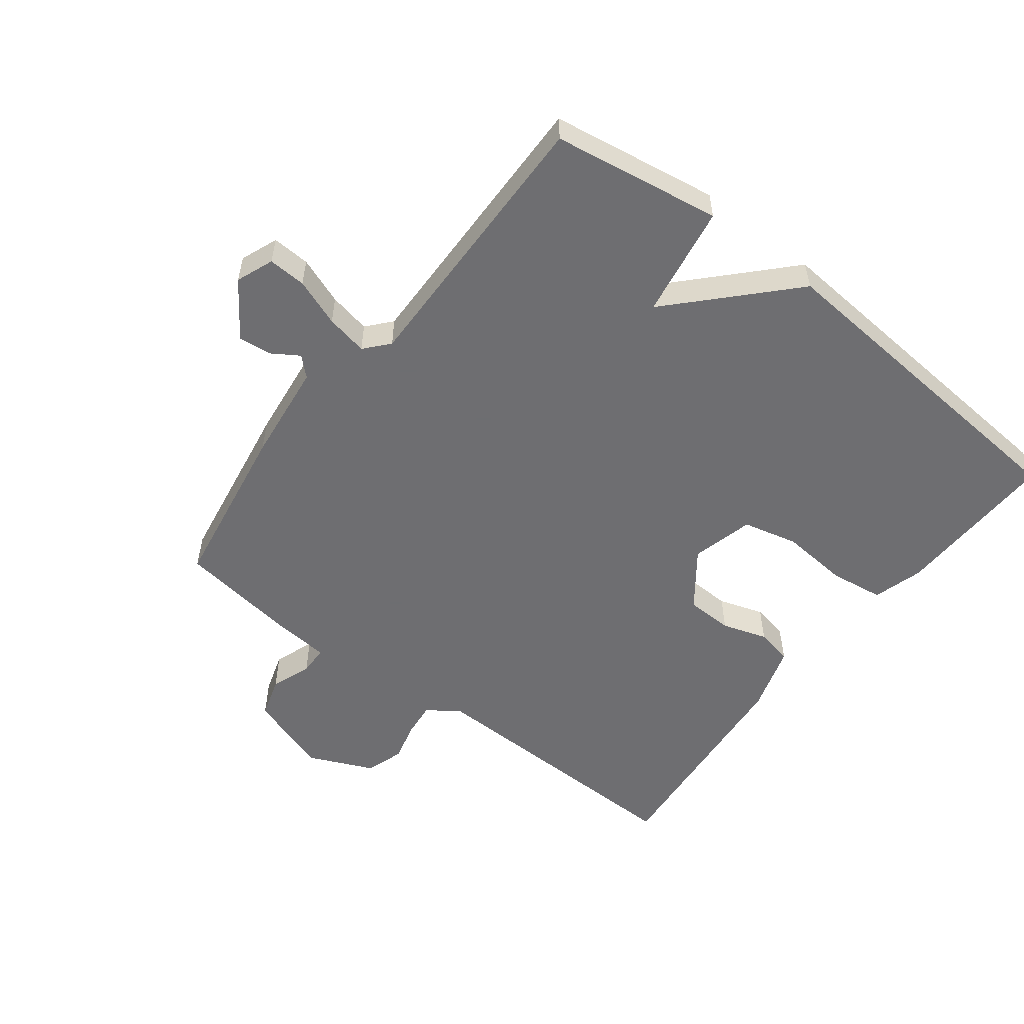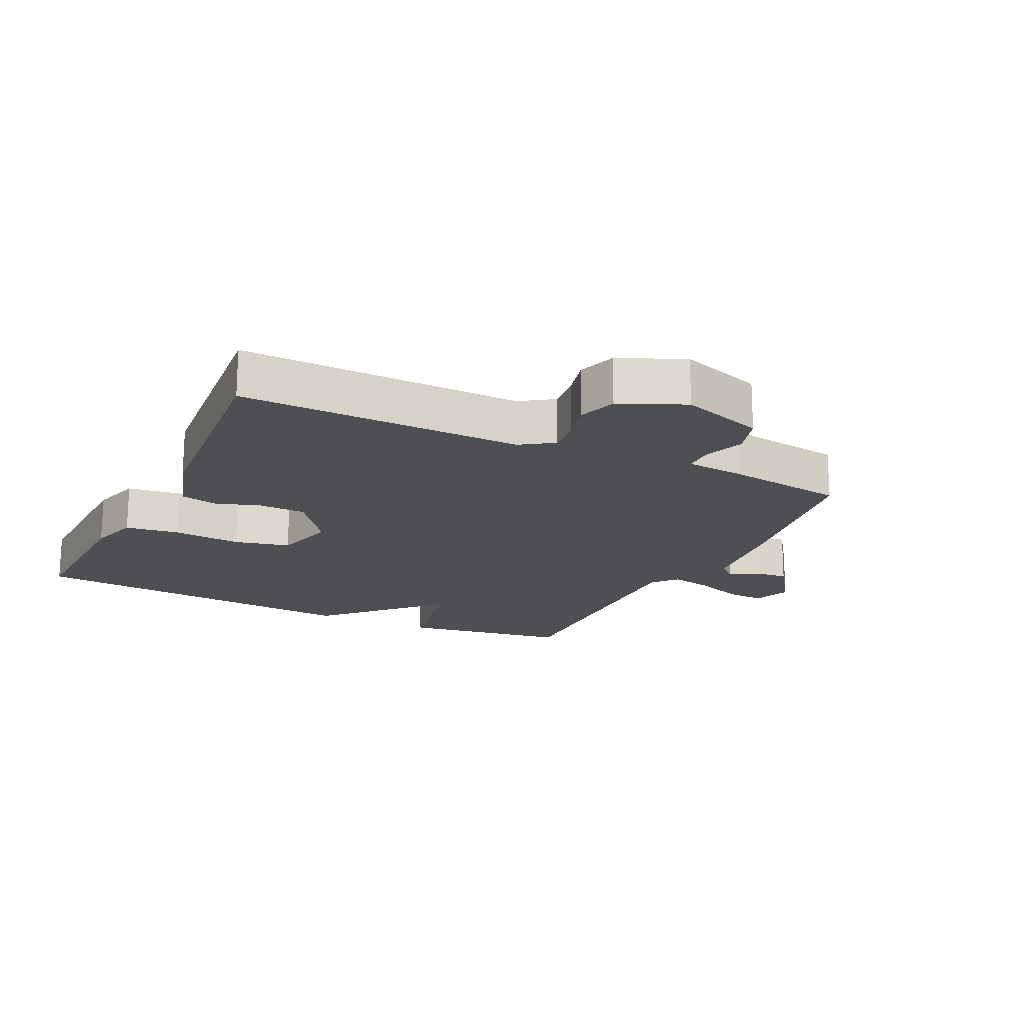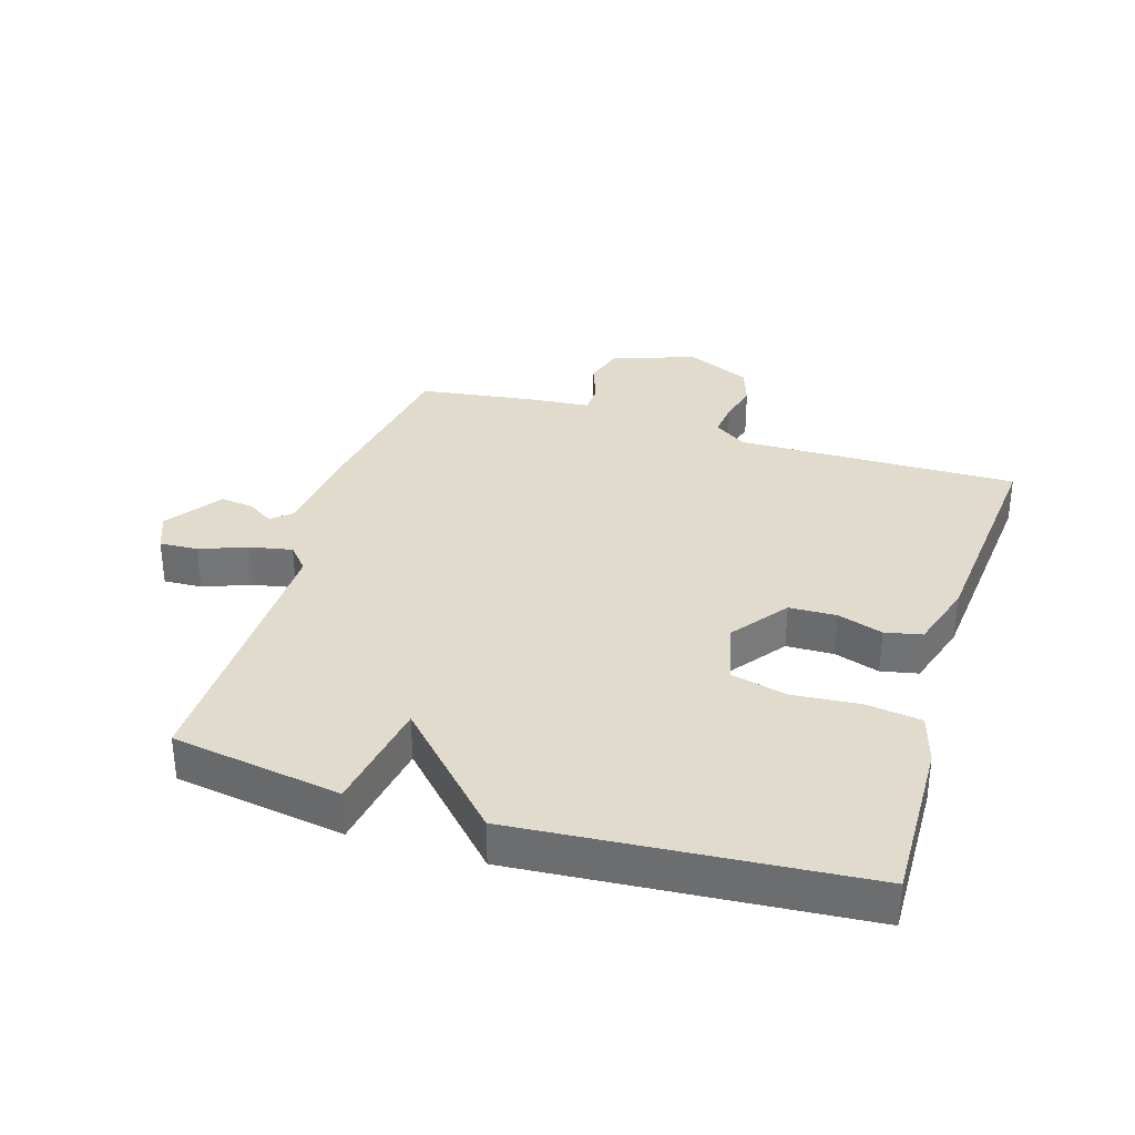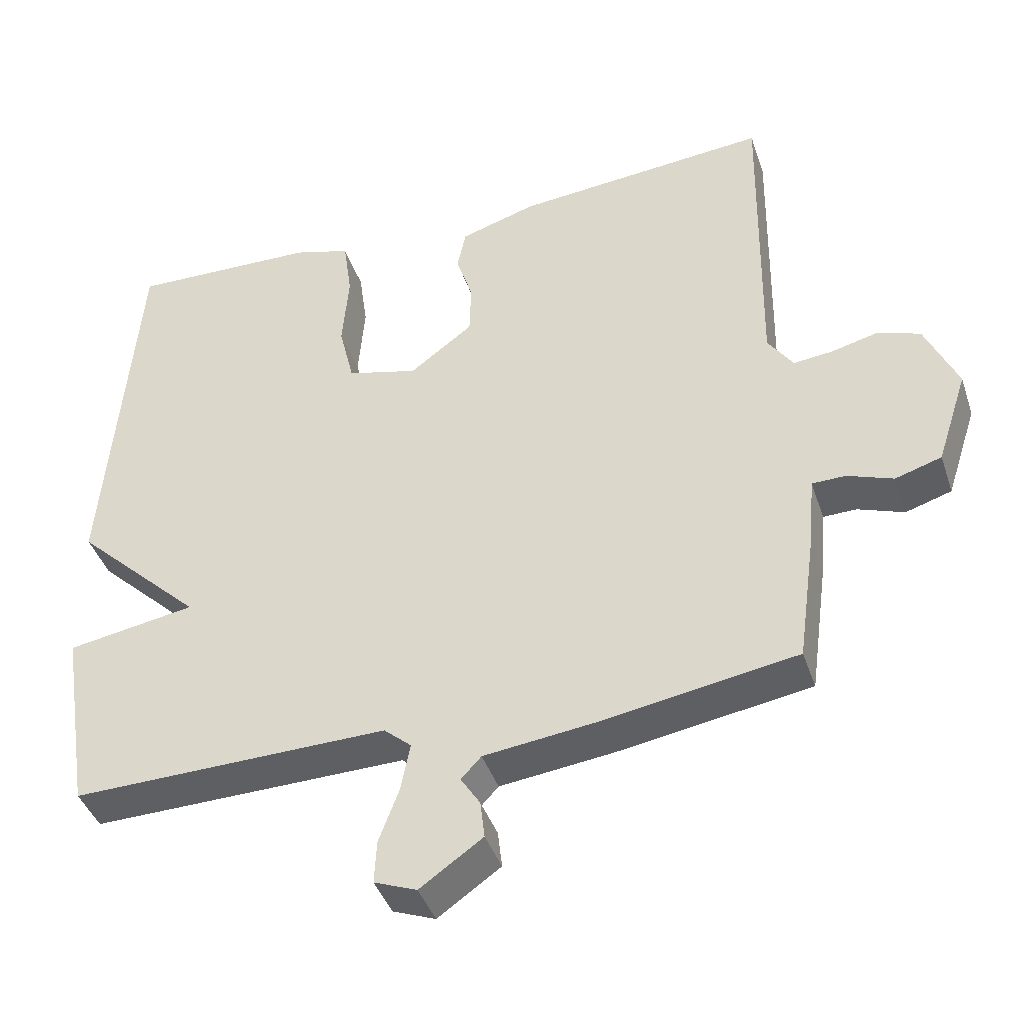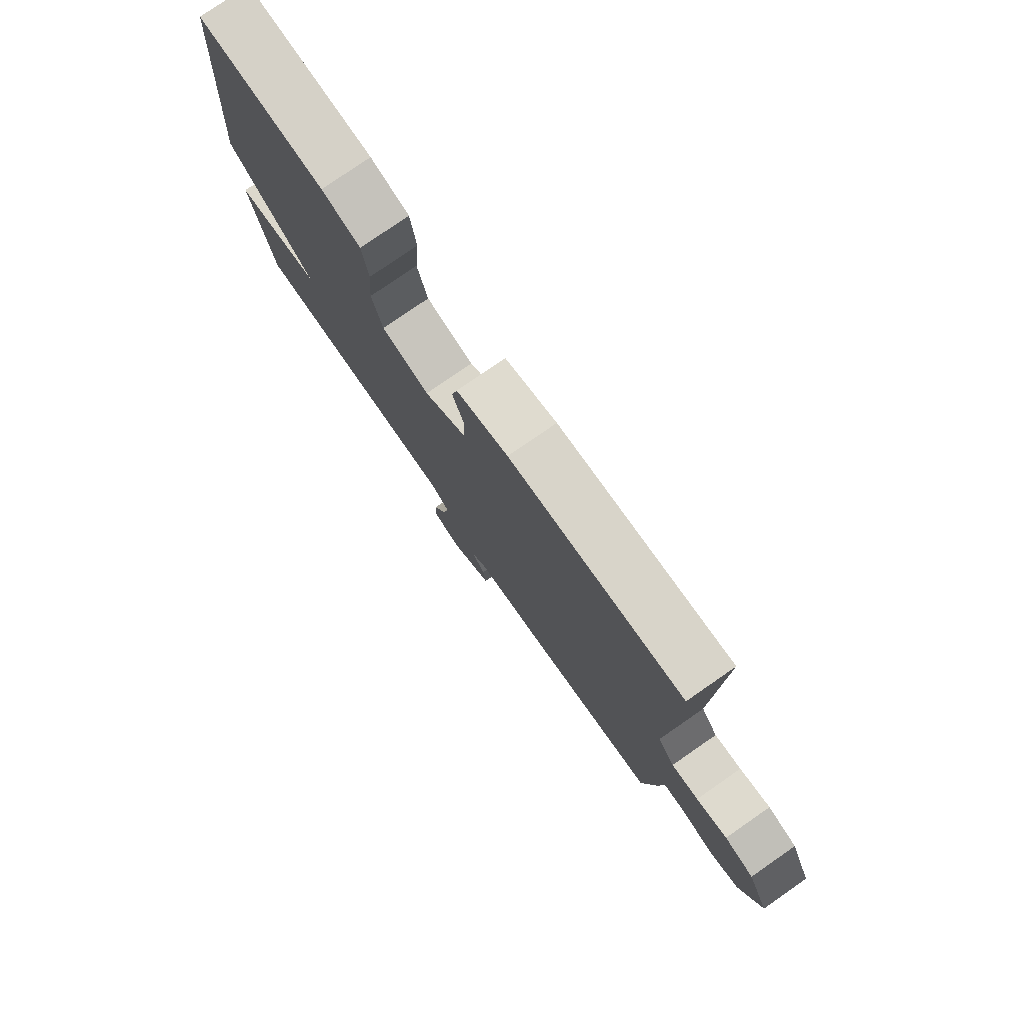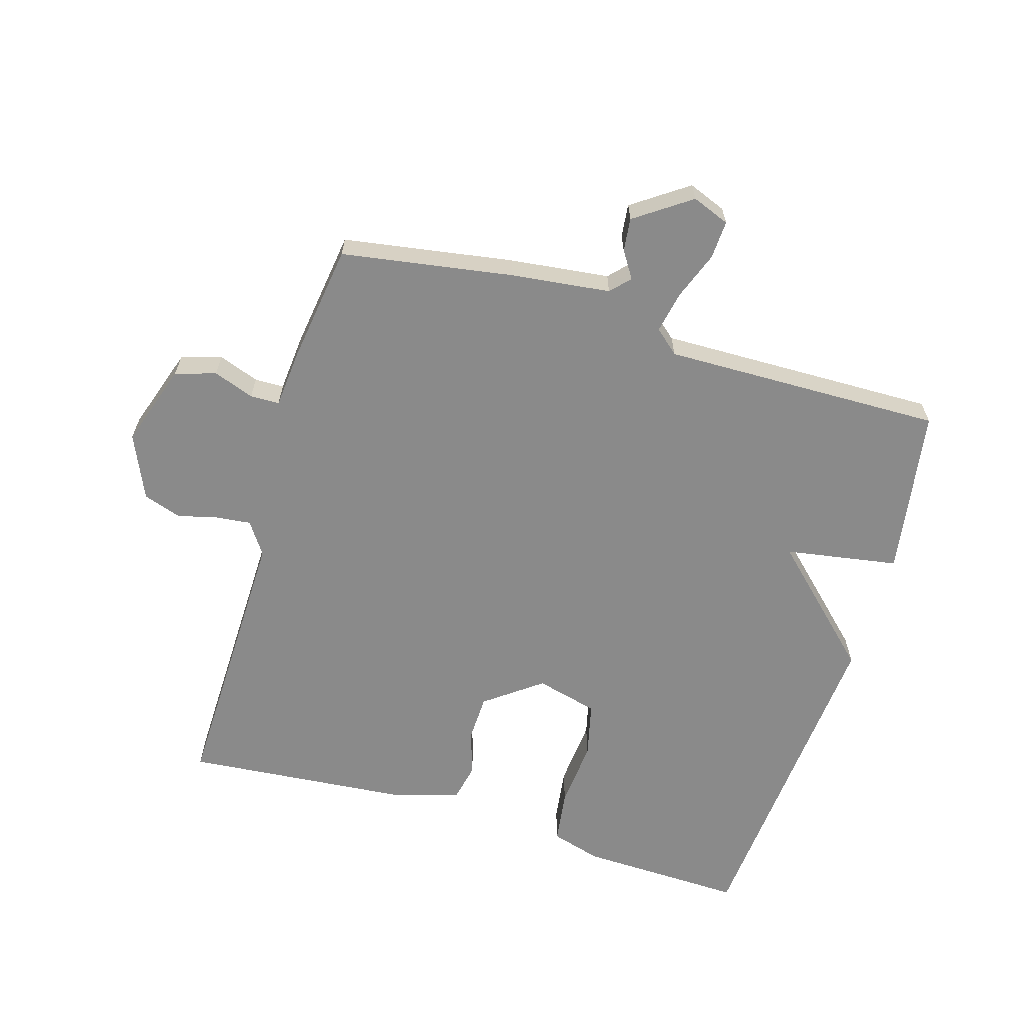
<metadata>
{"format":"obj","ext":"obj","renderer":"f3d","projection":"perspective","resolution":1024,"background":"white","views":[{"elev":-54.4,"azim":-127.6,"up":"+Y"},{"elev":-18.2,"azim":64.0,"up":"+Y"},{"elev":33.9,"azim":-72.9,"up":"+Y"},{"elev":-41.6,"azim":18.0,"up":"+Z"},{"elev":78.5,"azim":55.3,"up":"+Z"},{"elev":-63.5,"azim":163.2,"up":"+Y"}]}
</metadata>
<code>
v 0.5 0.07 -0.5
v 0.232 0.07 -0.544
v 0.075 0.07 -0.563
v 0.047 0.07 -0.593
v 0.074 0.07 -0.635
v 0.08 0.07 -0.687
v -0.007 0.07 -0.748
v -0.066 0.07 -0.725
v -0.063 0.07 -0.665
v -0.035 0.07 -0.59
v -0.022 0.07 -0.524
v -0.06 0.07 -0.491
v -0.5 0.07 -0.5
v -0.542 0.07 -0.235
v -0.364 0.07 -0.205
v -0.542 0.07 -0.035
v -0.5 0.07 0.5
v -0.24 0.07 0.493
v -0.161 0.07 0.47
v -0.149 0.07 0.385
v -0.158 0.07 0.278
v -0.137 0.07 0.191
v -0.039 0.07 0.166
v 0.049 0.07 0.232
v 0.051 0.07 0.306
v 0.028 0.07 0.377
v 0.04 0.07 0.435
v 0.146 0.07 0.468
v 0.5 0.07 0.5
v 0.493 0.07 0.058
v 0.528 0.07 0.007
v 0.583 0.07 0.013
v 0.646 0.07 0.029
v 0.706 0.07 0.009
v 0.751 0.07 -0.092
v 0.708 0.07 -0.223
v 0.644 0.07 -0.243
v 0.58 0.07 -0.22
v 0.534 0.07 -0.221
v 0.526 0.07 -0.313
v 0.5 0 -0.5
v 0.232 0 -0.544
v 0.075 0 -0.563
v 0.047 0 -0.593
v 0.074 0 -0.635
v 0.08 0 -0.687
v -0.007 0 -0.748
v -0.066 0 -0.725
v -0.063 0 -0.665
v -0.035 0 -0.59
v -0.022 0 -0.524
v -0.06 0 -0.491
v -0.5 0 -0.5
v -0.542 0 -0.235
v -0.364 0 -0.205
v -0.542 0 -0.035
v -0.5 0 0.5
v -0.24 0 0.493
v -0.161 0 0.47
v -0.149 0 0.385
v -0.158 0 0.278
v -0.137 0 0.191
v -0.039 0 0.166
v 0.049 0 0.232
v 0.051 0 0.306
v 0.028 0 0.377
v 0.04 0 0.435
v 0.146 0 0.468
v 0.5 0 0.5
v 0.493 0 0.058
v 0.528 0 0.007
v 0.583 0 0.013
v 0.646 0 0.029
v 0.706 0 0.009
v 0.751 0 -0.092
v 0.708 0 -0.223
v 0.644 0 -0.243
v 0.58 0 -0.22
v 0.534 0 -0.221
v 0.526 0 -0.313
f 1 2 3
f 40 1 3
f 39 40 3
f 36 37 38
f 35 36 38
f 34 35 38
f 33 34 38
f 32 33 38
f 31 32 38 39
f 30 31 39 3
f 28 29 30
f 27 28 30
f 26 27 30
f 25 26 30
f 30 3 4
f 25 30 4
f 24 25 4
f 19 20 21
f 18 19 21
f 17 18 21
f 16 17 21
f 15 16 21
f 15 21 22
f 12 13 14 15
f 15 22 23
f 12 15 23
f 11 12 23
f 8 9 10
f 7 8 10
f 6 7 10
f 5 6 10
f 4 5 10
f 4 10 11
f 4 11 23 24
f 43 42 41
f 43 41 80
f 43 80 79
f 78 77 76
f 78 76 75
f 78 75 74
f 78 74 73
f 78 73 72
f 79 78 72 71
f 43 79 71 70
f 70 69 68
f 70 68 67
f 70 67 66
f 70 66 65
f 44 43 70
f 44 70 65
f 44 65 64
f 61 60 59
f 61 59 58
f 61 58 57
f 61 57 56
f 61 56 55
f 62 61 55
f 55 54 53 52
f 63 62 55
f 63 55 52
f 63 52 51
f 50 49 48
f 50 48 47
f 50 47 46
f 50 46 45
f 50 45 44
f 51 50 44
f 64 63 51 44
f 1 41 42 2
f 2 42 43 3
f 3 43 44 4
f 4 44 45 5
f 5 45 46 6
f 6 46 47 7
f 7 47 48 8
f 8 48 49 9
f 9 49 50 10
f 10 50 51 11
f 11 51 52 12
f 12 52 53 13
f 13 53 54 14
f 14 54 55 15
f 15 55 56 16
f 16 56 57 17
f 17 57 58 18
f 18 58 59 19
f 19 59 60 20
f 20 60 61 21
f 21 61 62 22
f 22 62 63 23
f 23 63 64 24
f 24 64 65 25
f 25 65 66 26
f 26 66 67 27
f 27 67 68 28
f 28 68 69 29
f 29 69 70 30
f 30 70 71 31
f 31 71 72 32
f 32 72 73 33
f 33 73 74 34
f 34 74 75 35
f 35 75 76 36
f 36 76 77 37
f 37 77 78 38
f 38 78 79 39
f 39 79 80 40
f 40 80 41 1

</code>
